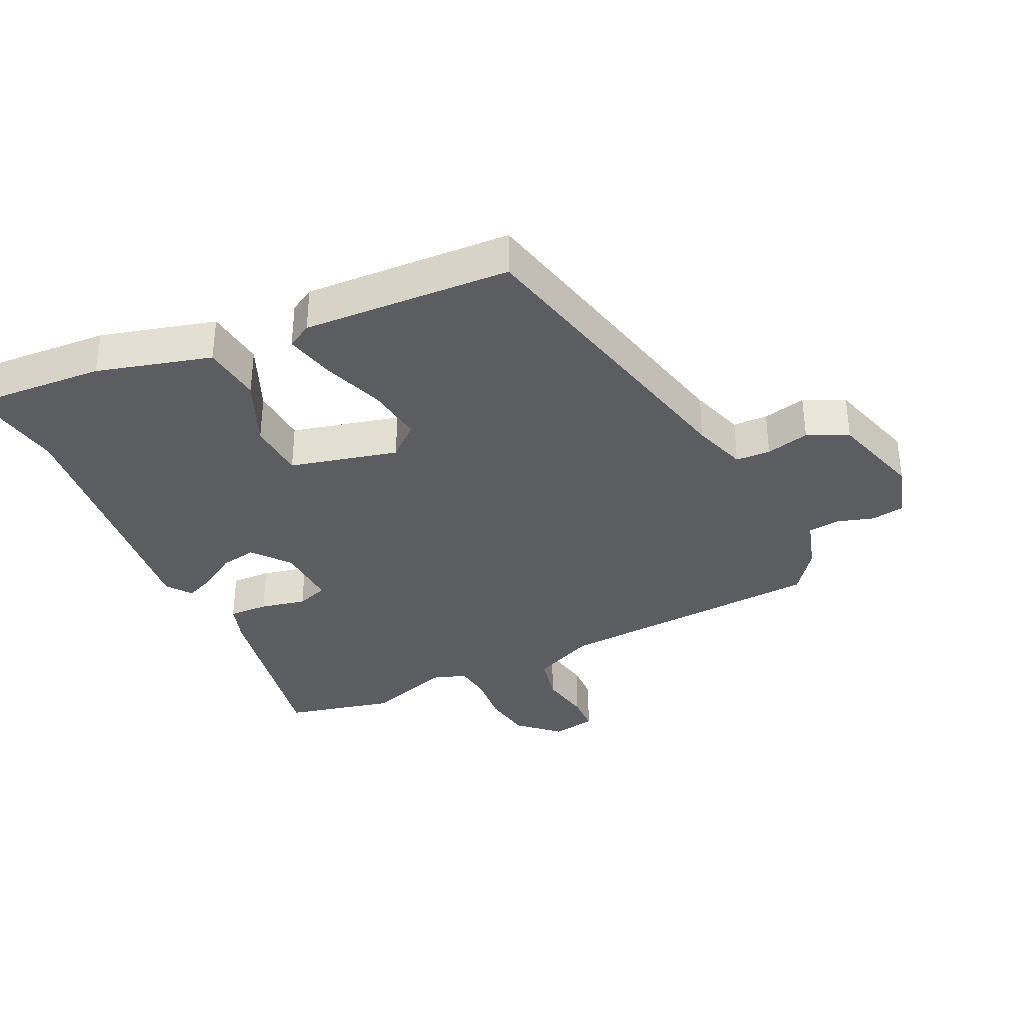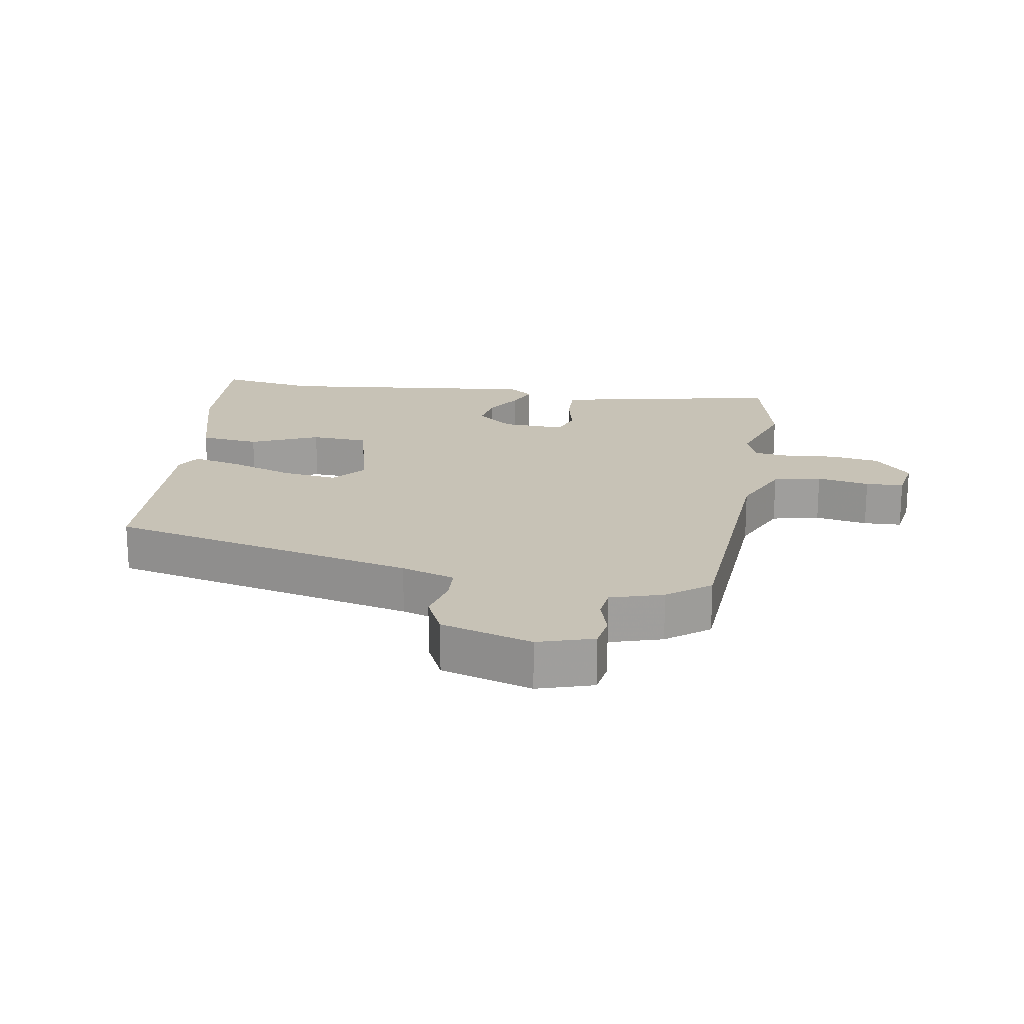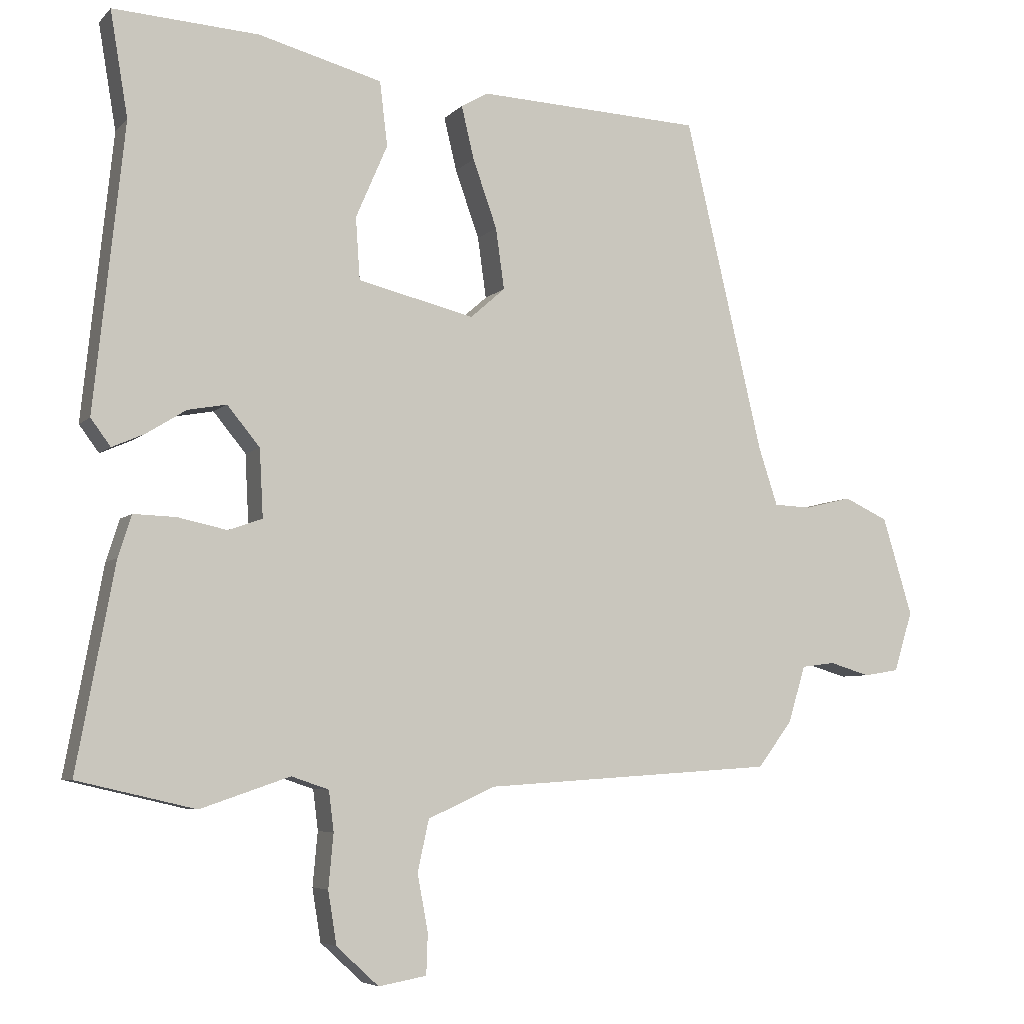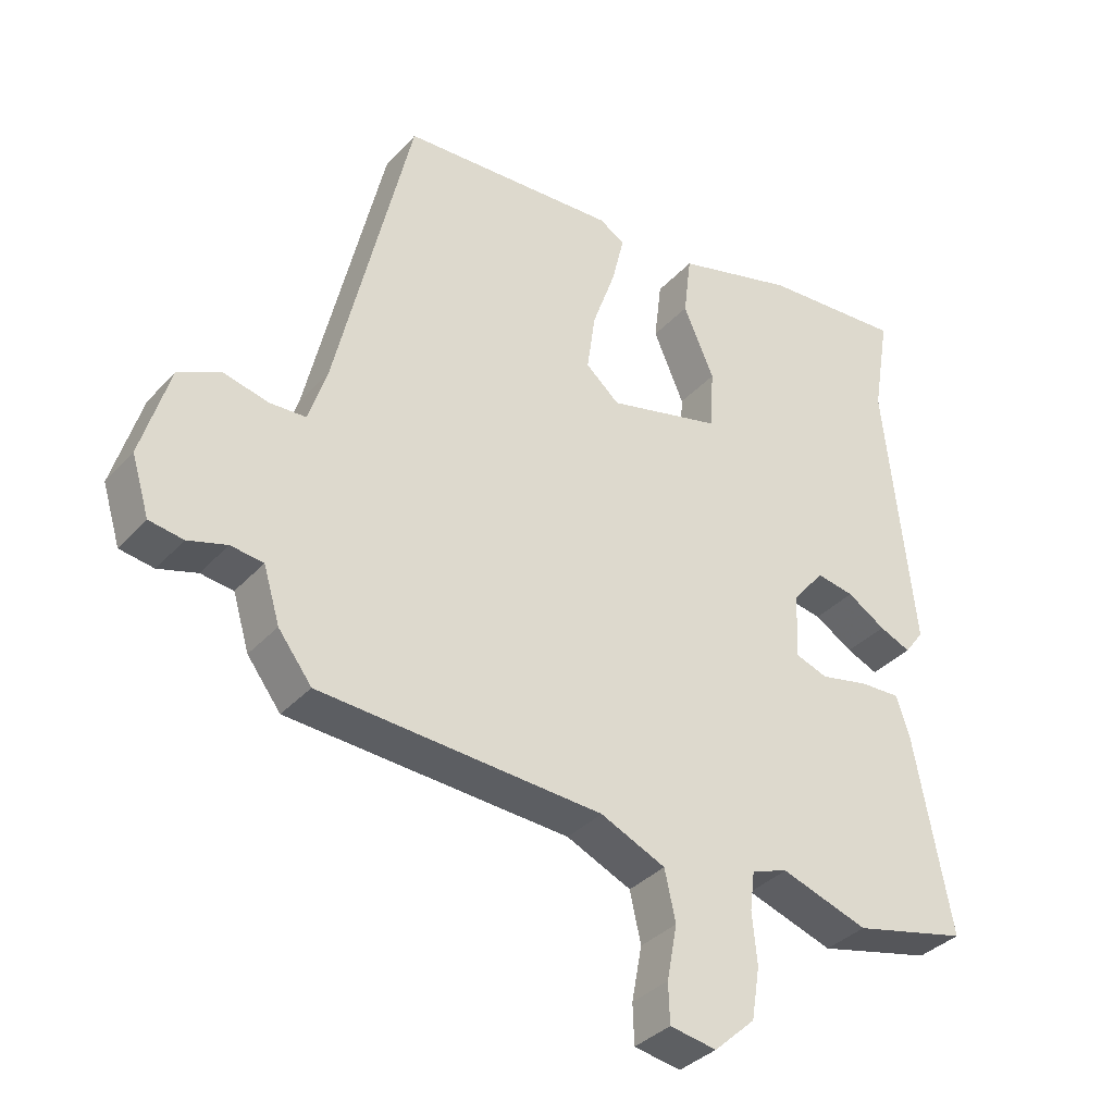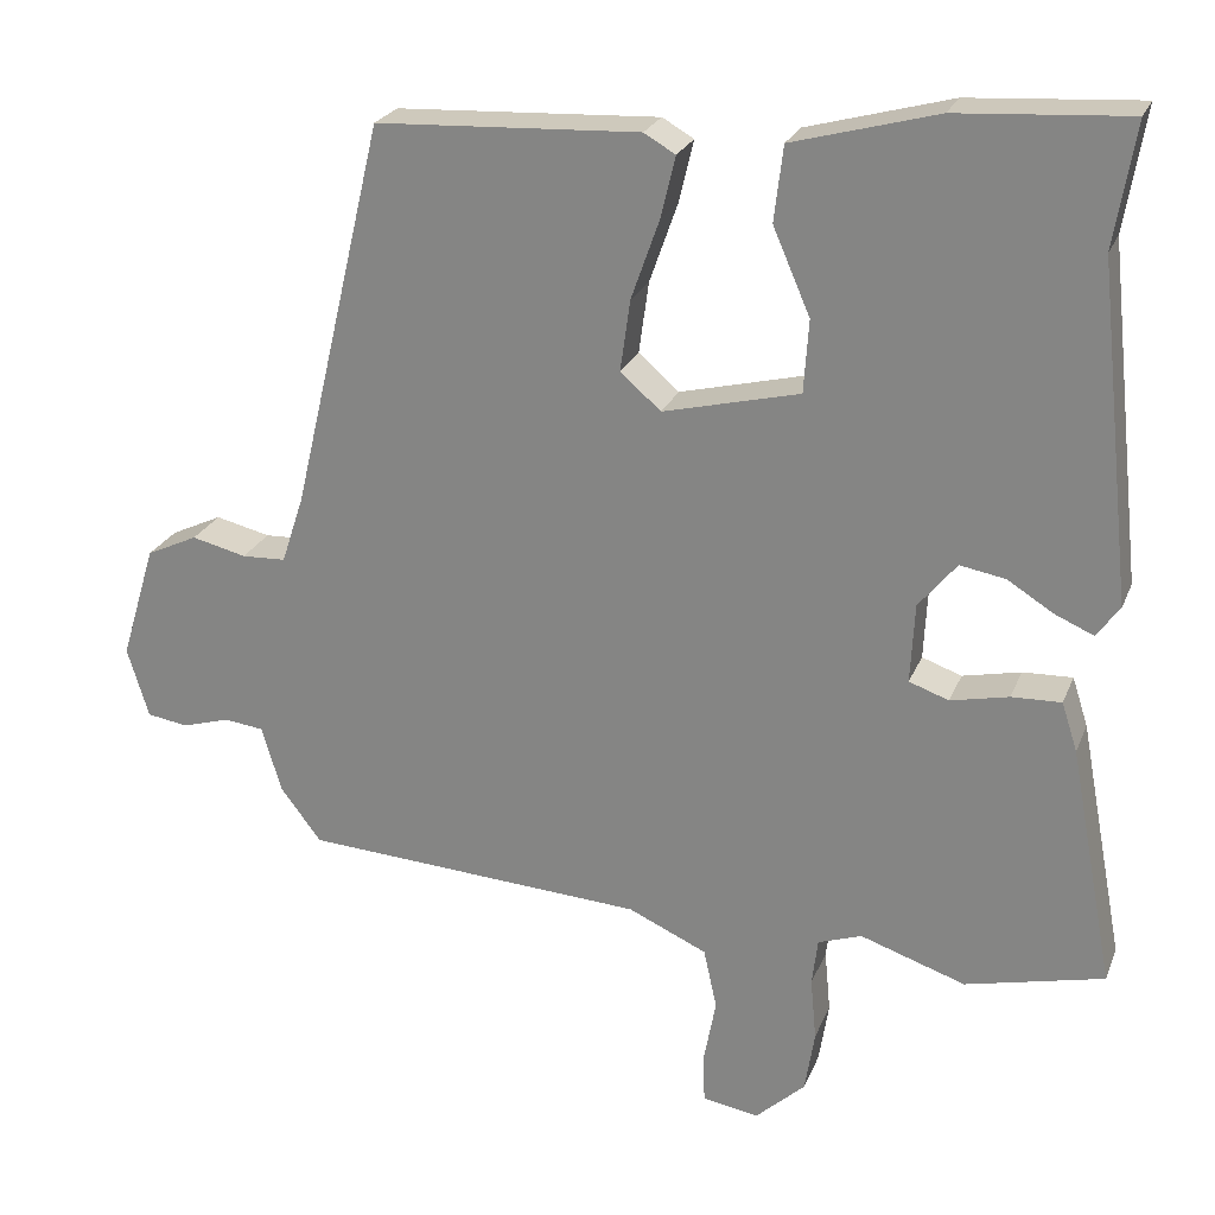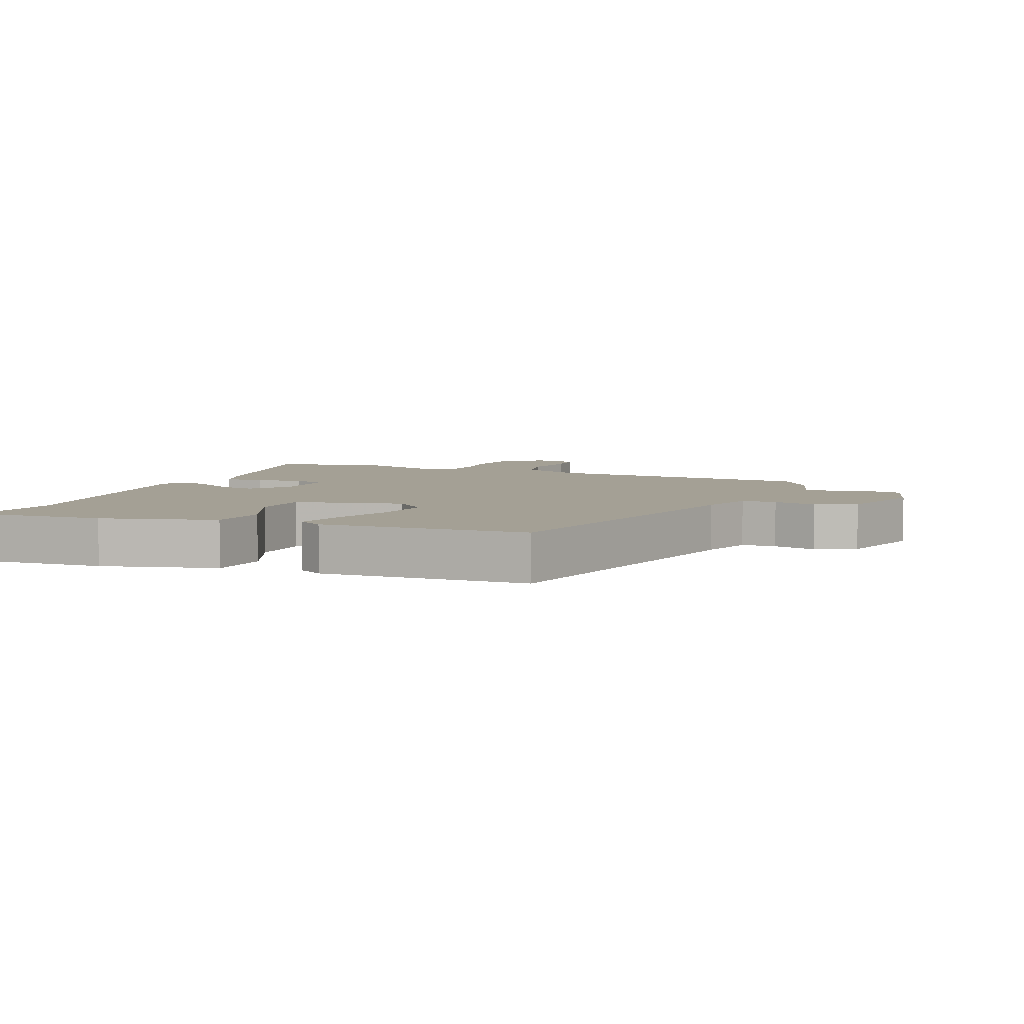
<metadata>
{"format":"obj","ext":"obj","renderer":"f3d","projection":"perspective","resolution":1024,"background":"white","views":[{"elev":-35.4,"azim":25.2,"up":"+Y"},{"elev":19.3,"azim":99.2,"up":"+Y"},{"elev":-5.7,"azim":-22.1,"up":"+Z"},{"elev":-35.3,"azim":144.2,"up":"+Z"},{"elev":23.8,"azim":-161.8,"up":"+Z"},{"elev":5.7,"azim":22.4,"up":"+Y"}]}
</metadata>
<code>
v -0.372 0.07 -0.53
v -0.539 0.07 -0.491
v -0.485 0.07 -0.202
v -0.466 0.07 -0.143
v -0.406 0.07 -0.145
v -0.336 0.07 -0.16
v -0.288 0.07 -0.143
v -0.293 0.07 -0.047
v -0.339 0.07 0.009
v -0.394 0.07 -0.001
v -0.45 0.07 -0.036
v -0.496 0.07 -0.056
v -0.524 0.07 -0.018
v -0.481 0.07 0.386
v -0.506 0.07 0.535
v -0.3 0.07 0.522
v -0.125 0.07 0.475
v -0.114 0.07 0.384
v -0.159 0.07 0.28
v -0.153 0.07 0.192
v 0.012 0.07 0.152
v 0.061 0.07 0.195
v 0.049 0.07 0.281
v 0.015 0.07 0.377
v -0.003 0.07 0.452
v 0.035 0.07 0.474
v 0.353 0.07 0.459
v 0.464 0.07 -0.012
v 0.491 0.07 -0.094
v 0.544 0.07 -0.096
v 0.61 0.07 -0.08
v 0.672 0.07 -0.109
v 0.714 0.07 -0.248
v 0.688 0.07 -0.333
v 0.638 0.07 -0.341
v 0.581 0.07 -0.324
v 0.533 0.07 -0.33
v 0.509 0.07 -0.41
v 0.46 0.07 -0.475
v 0.046 0.07 -0.502
v -0.049 0.07 -0.545
v -0.065 0.07 -0.618
v -0.05 0.07 -0.698
v -0.052 0.07 -0.756
v -0.12 0.07 -0.768
v -0.18 0.07 -0.713
v -0.192 0.07 -0.638
v -0.185 0.07 -0.562
v -0.192 0.07 -0.505
v -0.245 0.07 -0.487
v -0.372 0 -0.53
v -0.539 0 -0.491
v -0.485 0 -0.202
v -0.466 0 -0.143
v -0.406 0 -0.145
v -0.336 0 -0.16
v -0.288 0 -0.143
v -0.293 0 -0.047
v -0.339 0 0.009
v -0.394 0 -0.001
v -0.45 0 -0.036
v -0.496 0 -0.056
v -0.524 0 -0.018
v -0.481 0 0.386
v -0.506 0 0.535
v -0.3 0 0.522
v -0.125 0 0.475
v -0.114 0 0.384
v -0.159 0 0.28
v -0.153 0 0.192
v 0.012 0 0.152
v 0.061 0 0.195
v 0.049 0 0.281
v 0.015 0 0.377
v -0.003 0 0.452
v 0.035 0 0.474
v 0.353 0 0.459
v 0.464 0 -0.012
v 0.491 0 -0.094
v 0.544 0 -0.096
v 0.61 0 -0.08
v 0.672 0 -0.109
v 0.714 0 -0.248
v 0.688 0 -0.333
v 0.638 0 -0.341
v 0.581 0 -0.324
v 0.533 0 -0.33
v 0.509 0 -0.41
v 0.46 0 -0.475
v 0.046 0 -0.502
v -0.049 0 -0.545
v -0.065 0 -0.618
v -0.05 0 -0.698
v -0.052 0 -0.756
v -0.12 0 -0.768
v -0.18 0 -0.713
v -0.192 0 -0.638
v -0.185 0 -0.562
v -0.192 0 -0.505
v -0.245 0 -0.487
f 46 47 48
f 45 46 48
f 44 45 48
f 43 44 48
f 42 43 48
f 41 42 48 49
f 40 41 49 50
f 39 40 50
f 38 39 50
f 37 38 50
f 34 35 36
f 33 34 36
f 32 33 36
f 31 32 36
f 30 31 36
f 29 30 36 37
f 28 29 37 50
f 26 27 28
f 25 26 28
f 24 25 28
f 23 24 28
f 22 23 28
f 50 1 2
f 28 50 2
f 22 28 2
f 21 22 2
f 17 18 19
f 16 17 19
f 15 16 19
f 14 15 19
f 14 19 20
f 13 14 20
f 12 13 20
f 11 12 20
f 10 11 20
f 9 10 20 21
f 4 5 6
f 3 4 6
f 2 3 6
f 2 6 7
f 21 2 7
f 8 9 21
f 7 8 21
f 98 97 96
f 98 96 95
f 98 95 94
f 98 94 93
f 98 93 92
f 99 98 92 91
f 100 99 91 90
f 100 90 89
f 100 89 88
f 100 88 87
f 86 85 84
f 86 84 83
f 86 83 82
f 86 82 81
f 86 81 80
f 87 86 80 79
f 100 87 79 78
f 78 77 76
f 78 76 75
f 78 75 74
f 78 74 73
f 78 73 72
f 52 51 100
f 52 100 78
f 52 78 72
f 52 72 71
f 69 68 67
f 69 67 66
f 69 66 65
f 69 65 64
f 70 69 64
f 70 64 63
f 70 63 62
f 70 62 61
f 70 61 60
f 71 70 60 59
f 56 55 54
f 56 54 53
f 56 53 52
f 57 56 52
f 57 52 71
f 71 59 58
f 71 58 57
f 1 51 52 2
f 2 52 53 3
f 3 53 54 4
f 4 54 55 5
f 5 55 56 6
f 6 56 57 7
f 7 57 58 8
f 8 58 59 9
f 9 59 60 10
f 10 60 61 11
f 11 61 62 12
f 12 62 63 13
f 13 63 64 14
f 14 64 65 15
f 15 65 66 16
f 16 66 67 17
f 17 67 68 18
f 18 68 69 19
f 19 69 70 20
f 20 70 71 21
f 21 71 72 22
f 22 72 73 23
f 23 73 74 24
f 24 74 75 25
f 25 75 76 26
f 26 76 77 27
f 27 77 78 28
f 28 78 79 29
f 29 79 80 30
f 30 80 81 31
f 31 81 82 32
f 32 82 83 33
f 33 83 84 34
f 34 84 85 35
f 35 85 86 36
f 36 86 87 37
f 37 87 88 38
f 38 88 89 39
f 39 89 90 40
f 40 90 91 41
f 41 91 92 42
f 42 92 93 43
f 43 93 94 44
f 44 94 95 45
f 45 95 96 46
f 46 96 97 47
f 47 97 98 48
f 48 98 99 49
f 49 99 100 50
f 50 100 51 1

</code>
